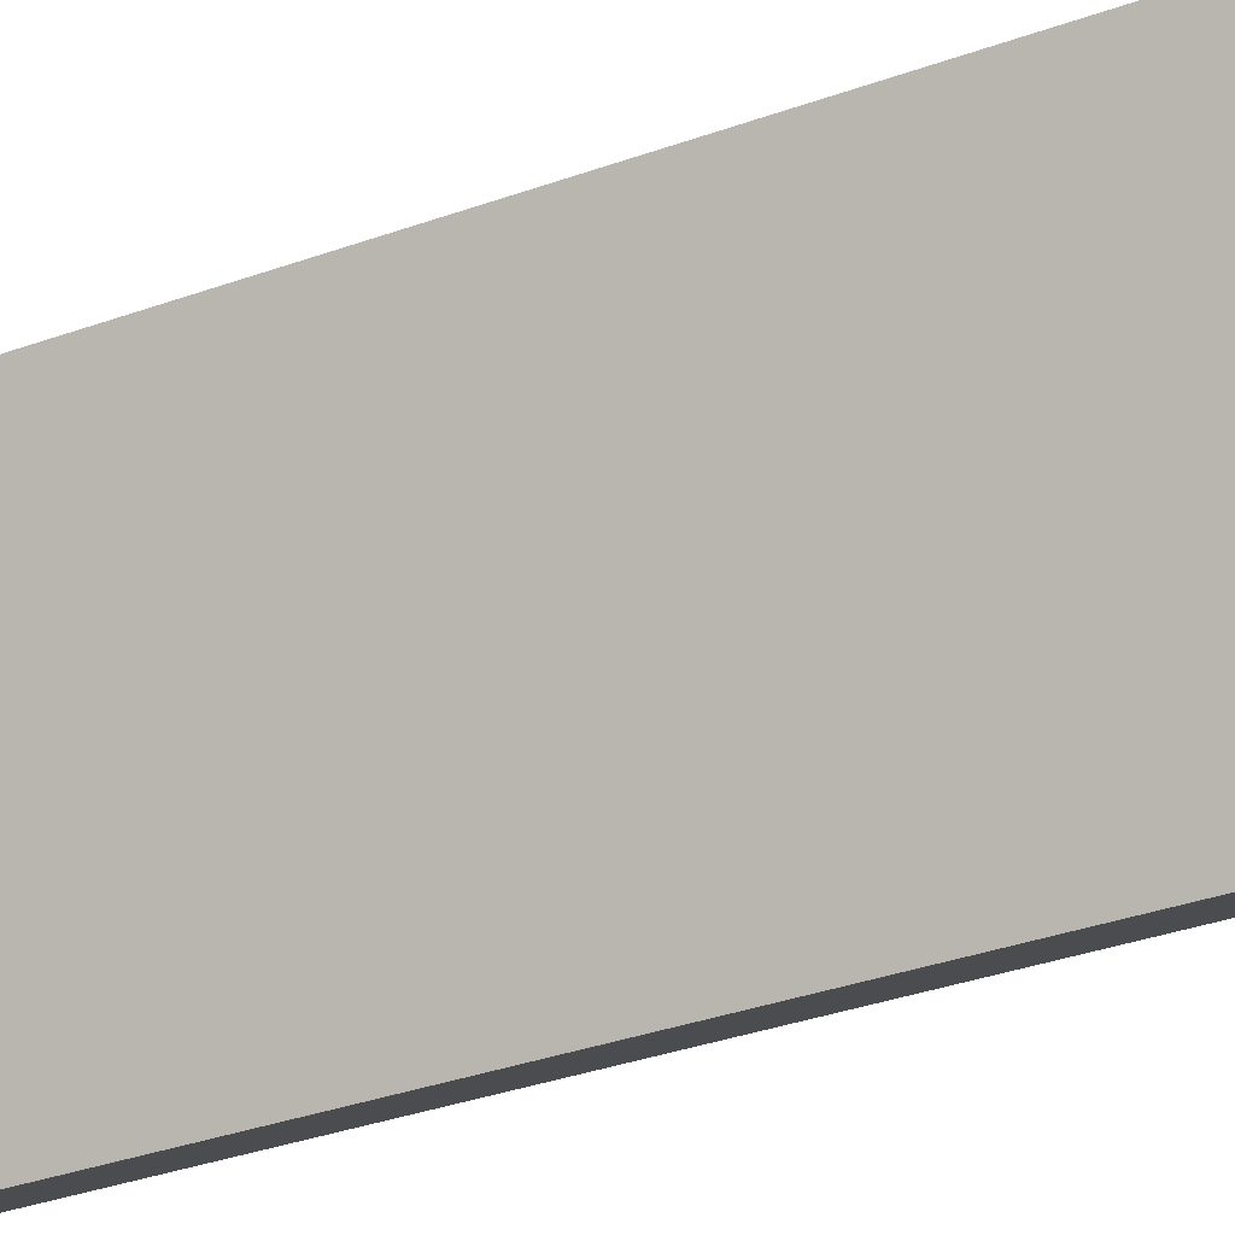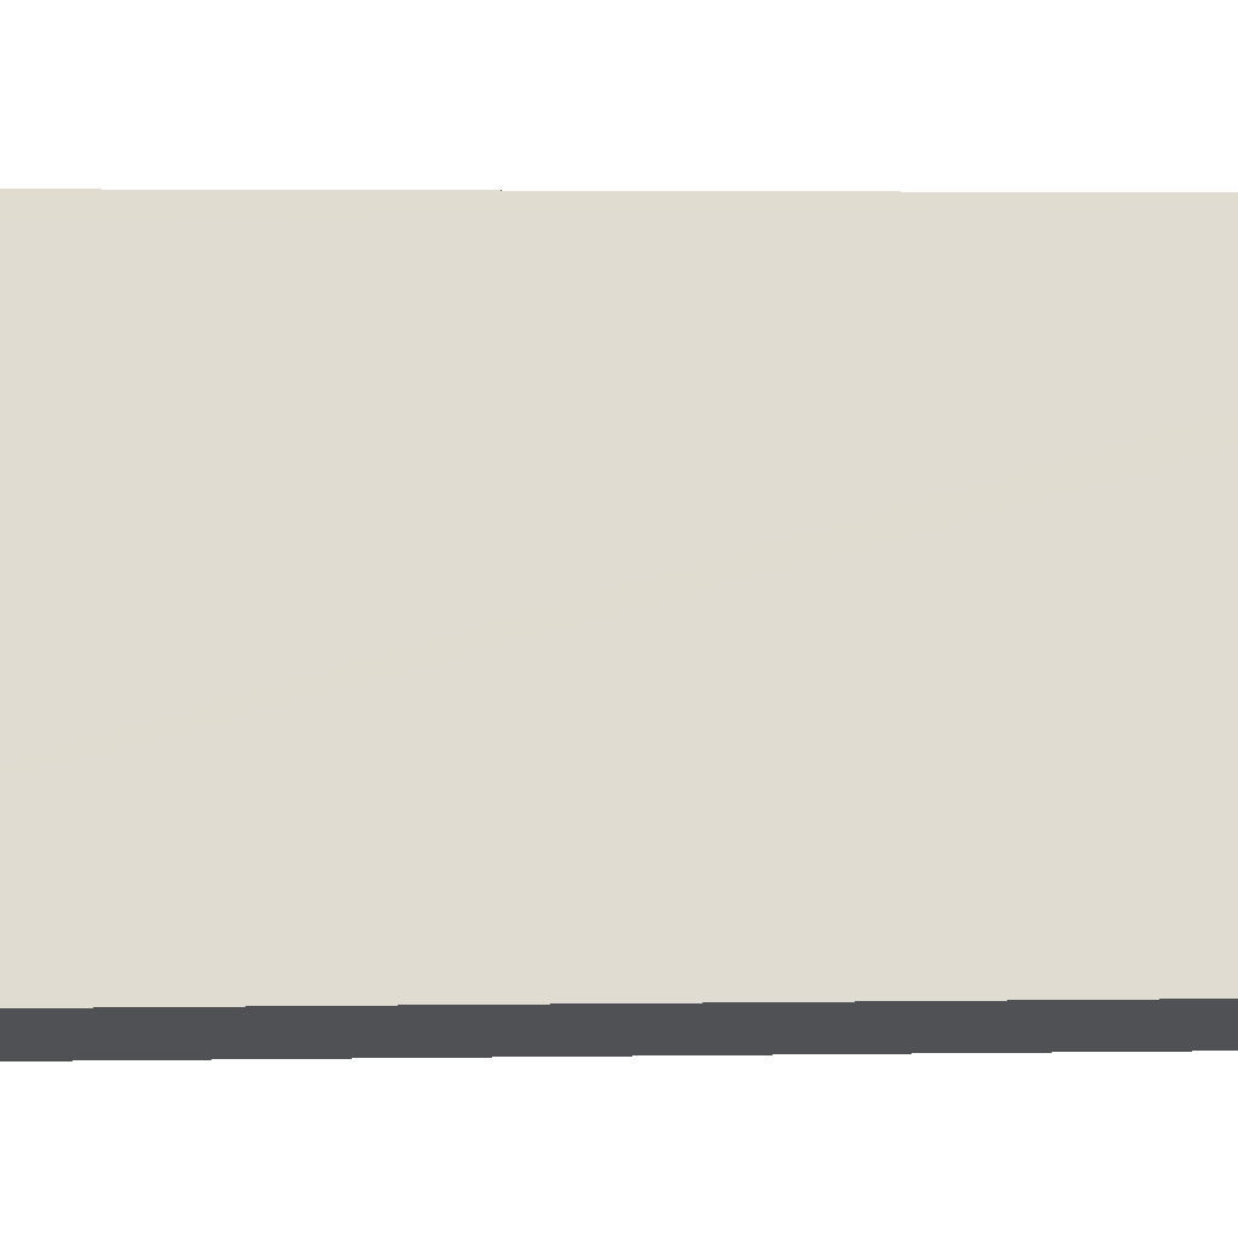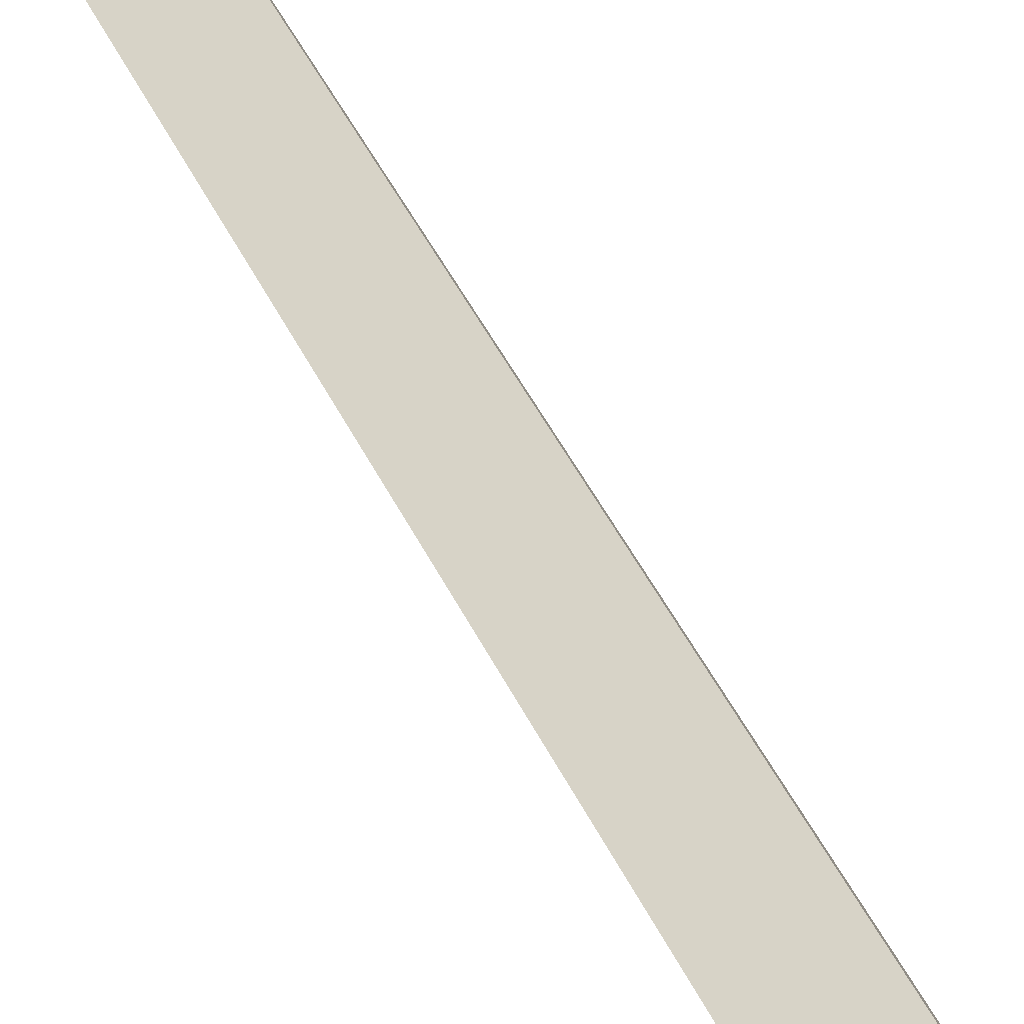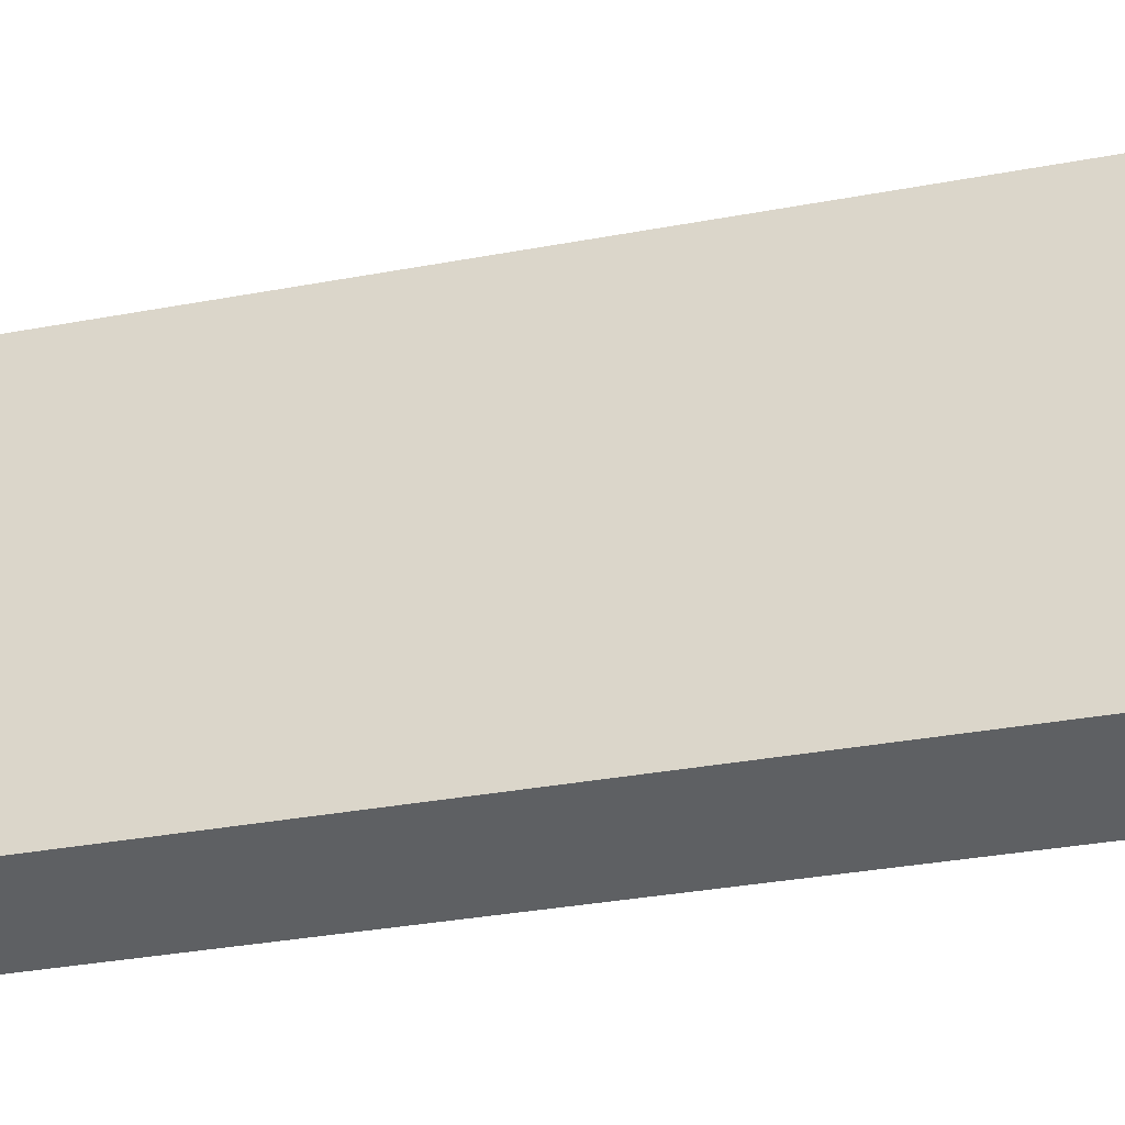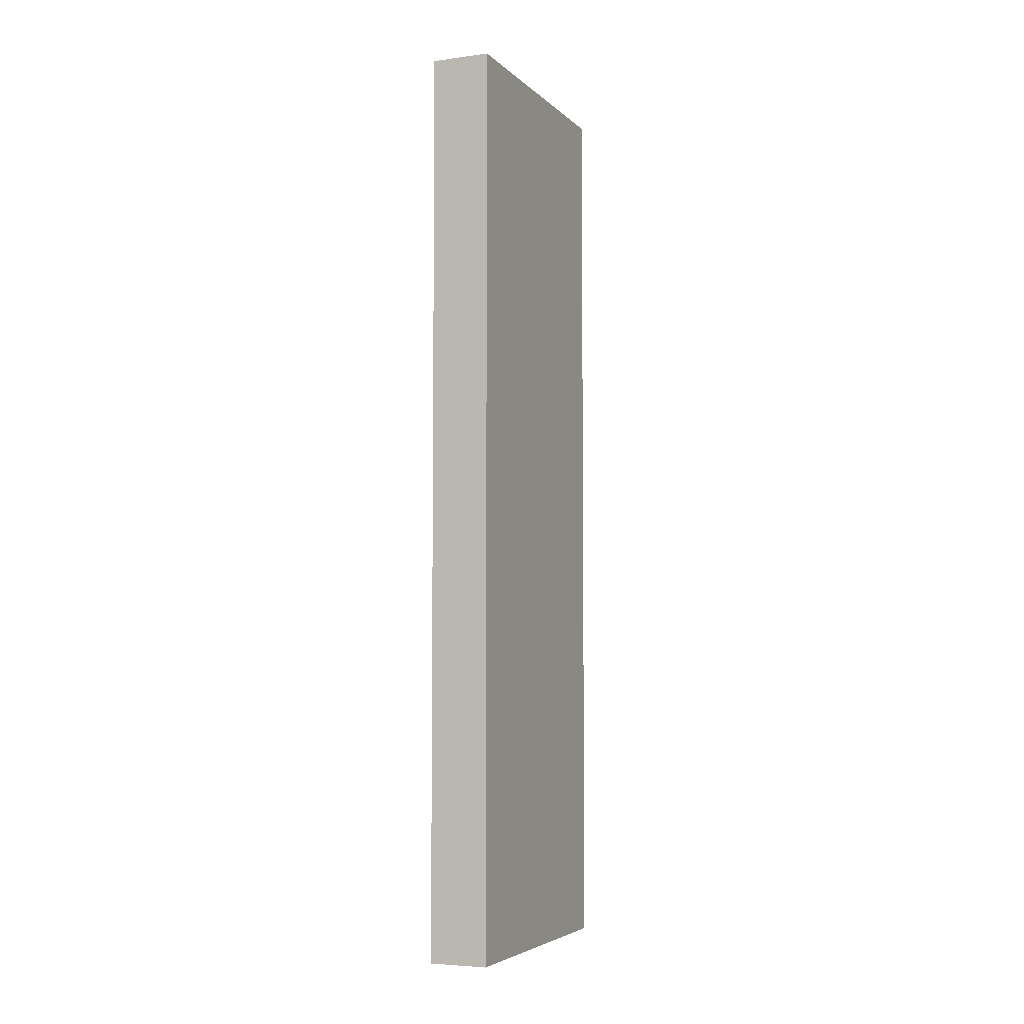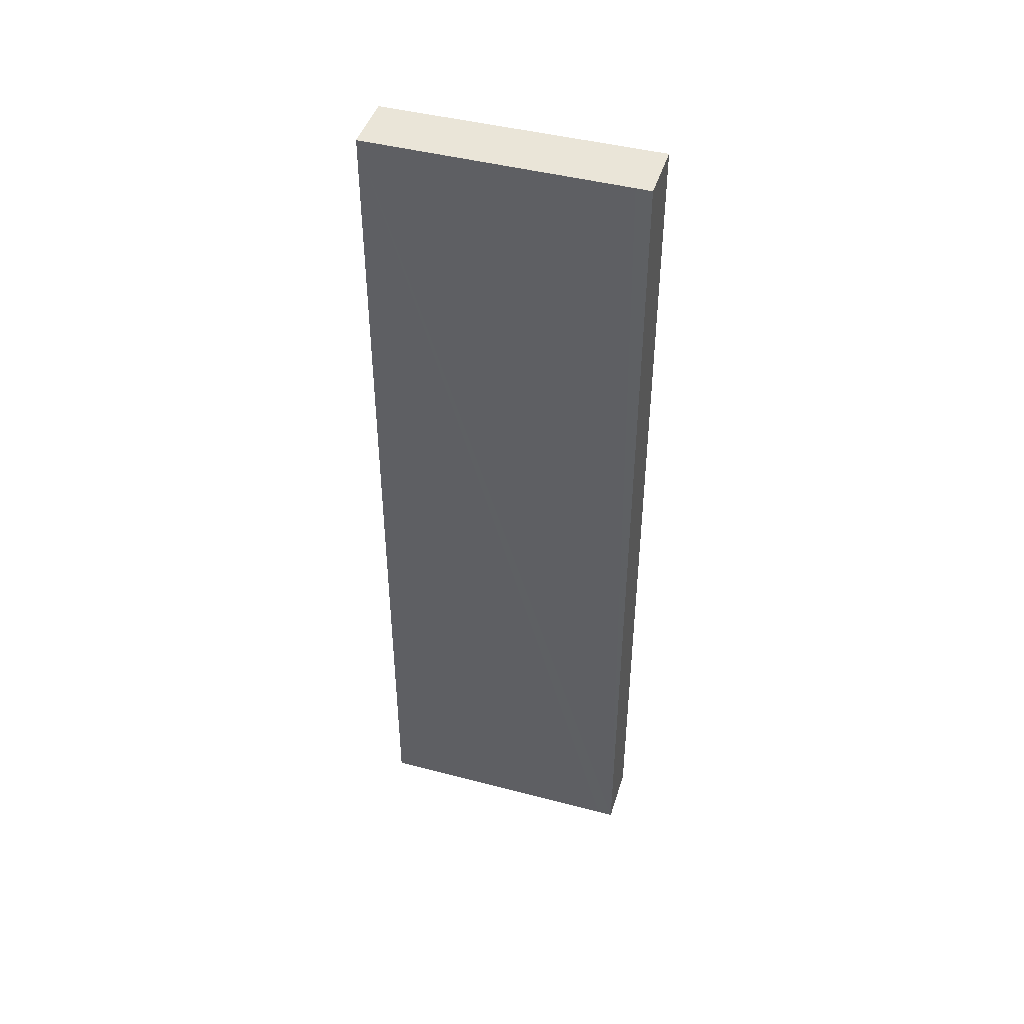
<metadata>
{"format":"obj","ext":"obj","renderer":"f3d","projection":"perspective","resolution":1024,"background":"white","views":[{"elev":-30.8,"azim":118.2,"up":"+Z"},{"elev":2.0,"azim":-94.5,"up":"+Z"},{"elev":48.9,"azim":154.4,"up":"+Z"},{"elev":-23.2,"azim":-70.3,"up":"+Z"},{"elev":-4.9,"azim":-135.1,"up":"+Y"},{"elev":44.7,"azim":-51.0,"up":"+Y"}]}
</metadata>
<code>
v  2.456 15.26 3.924
v  1.61 15.26 3.99
v  1.705 15.26 4.23
v  2.641 15.26 3.849
v  0.913 15.26 -0.372
v  0.734 15.26 -0.299
v  0 15.26 9.346e-16
v  1.705 -2.59e-16 4.23
v  2.641 -2.357e-16 3.849
v  2.456 -2.403e-16 3.924
v  0.913 2.278e-17 -0.372
v  0 0 0
v  0.734 1.831e-17 -0.299
v  1.61 -2.443e-16 3.99
g defaultobject
f 1 2 3
f 2 1 4
f 2 4 5
f 2 5 6
f 2 6 7
f 8 1 3
f 1 8 4
f 4 8 9
f 9 8 10
f 9 5 4
f 5 9 11
f 11 6 5
f 6 11 7
f 7 11 12
f 12 11 13
f 2 8 3
f 8 2 7
f 8 7 14
f 14 7 12
f 14 10 8
f 10 14 9
f 9 14 11
f 11 14 13
f 13 14 12

</code>
